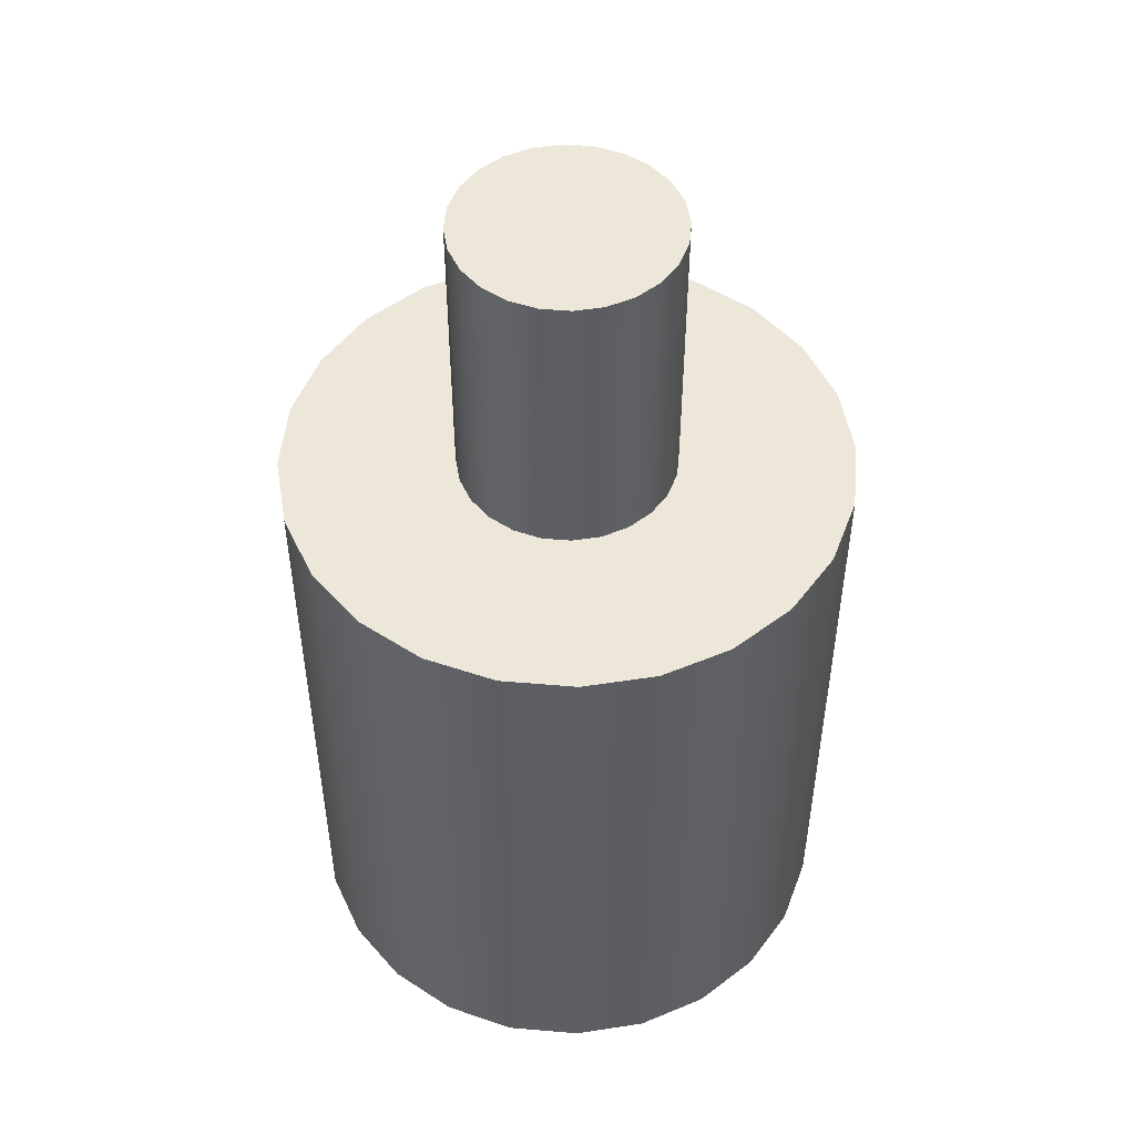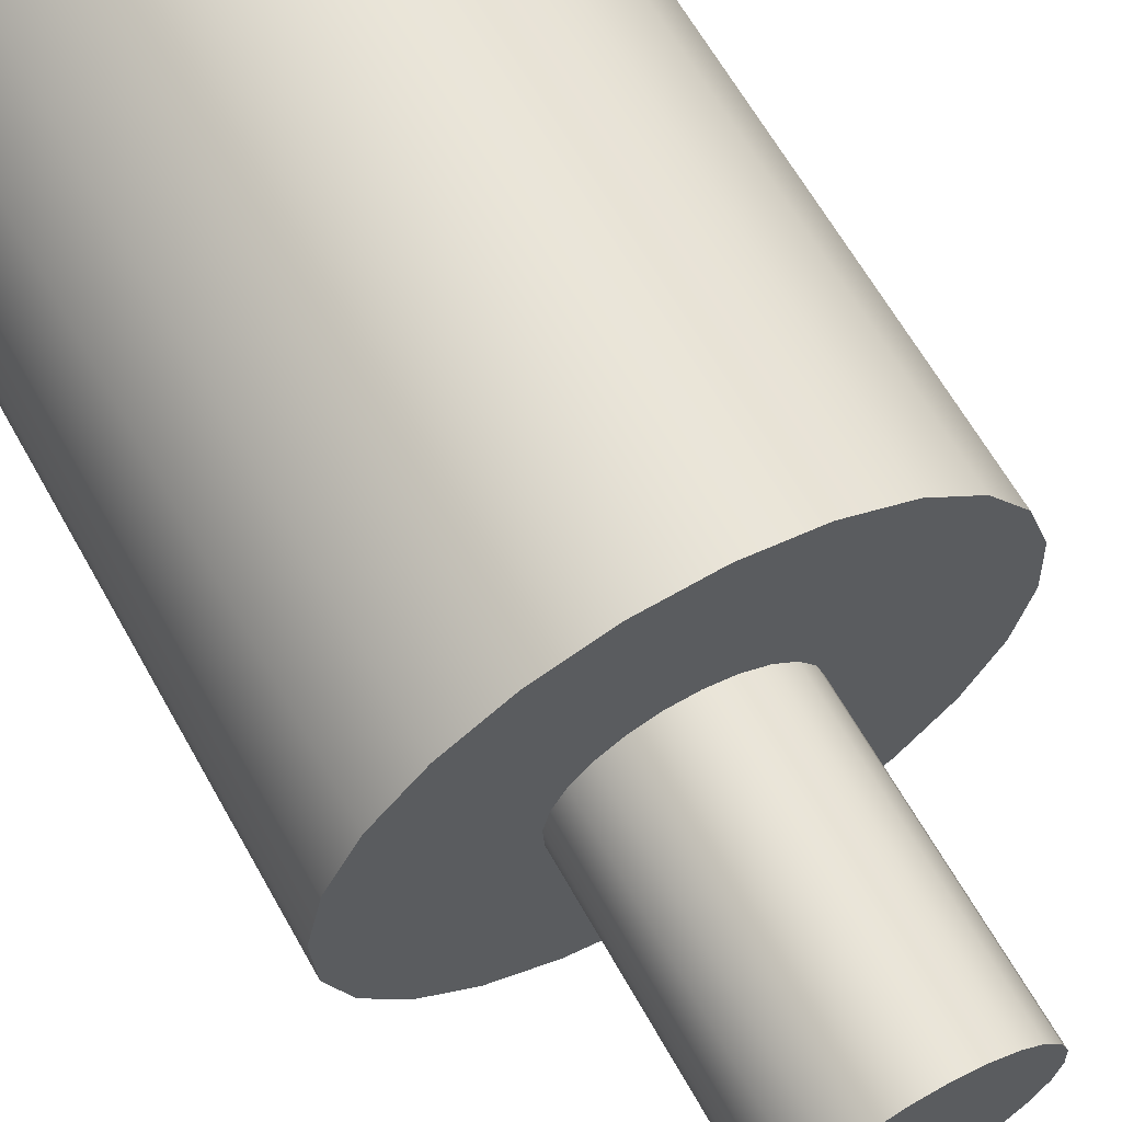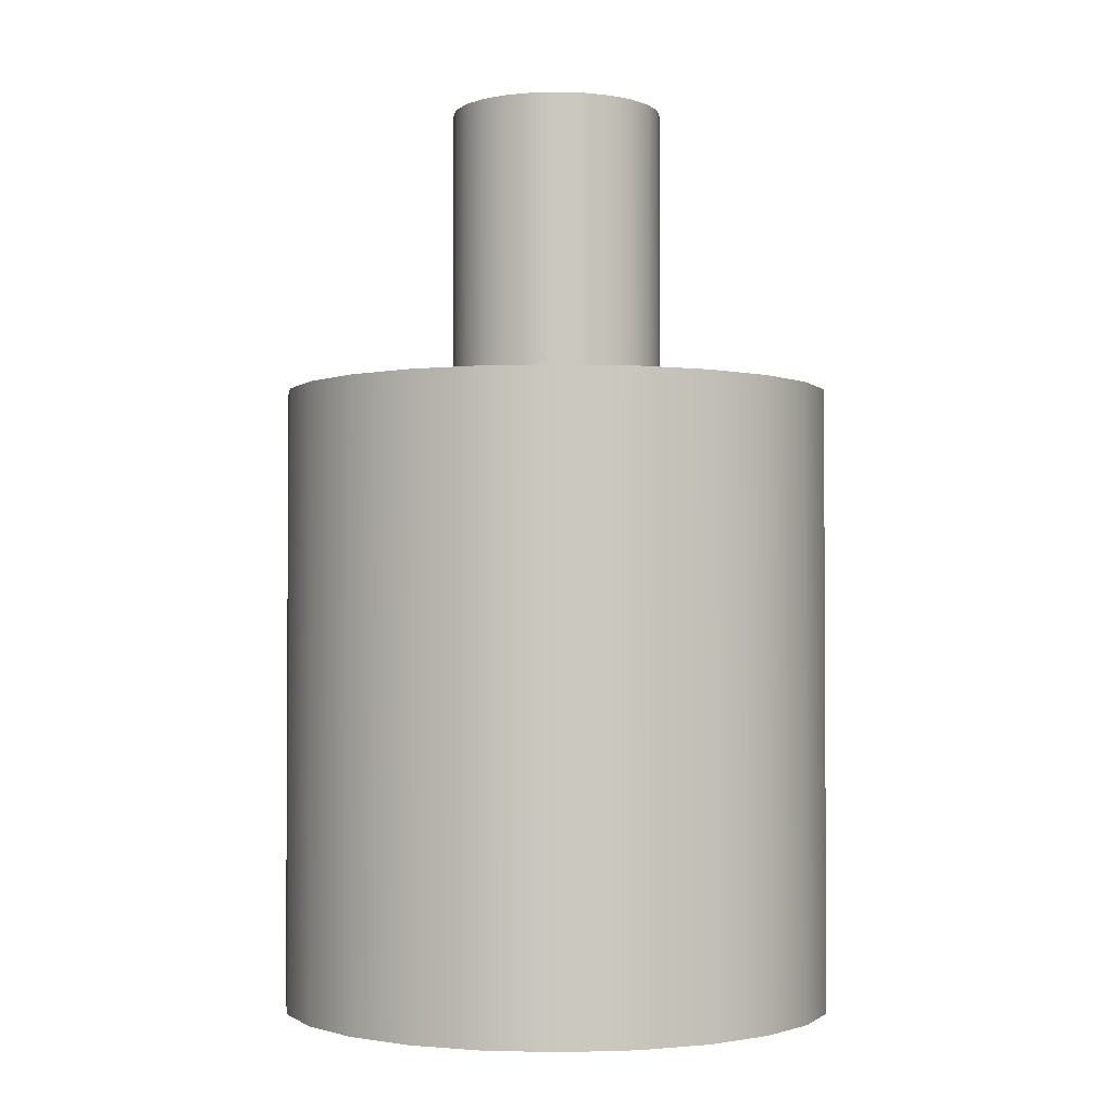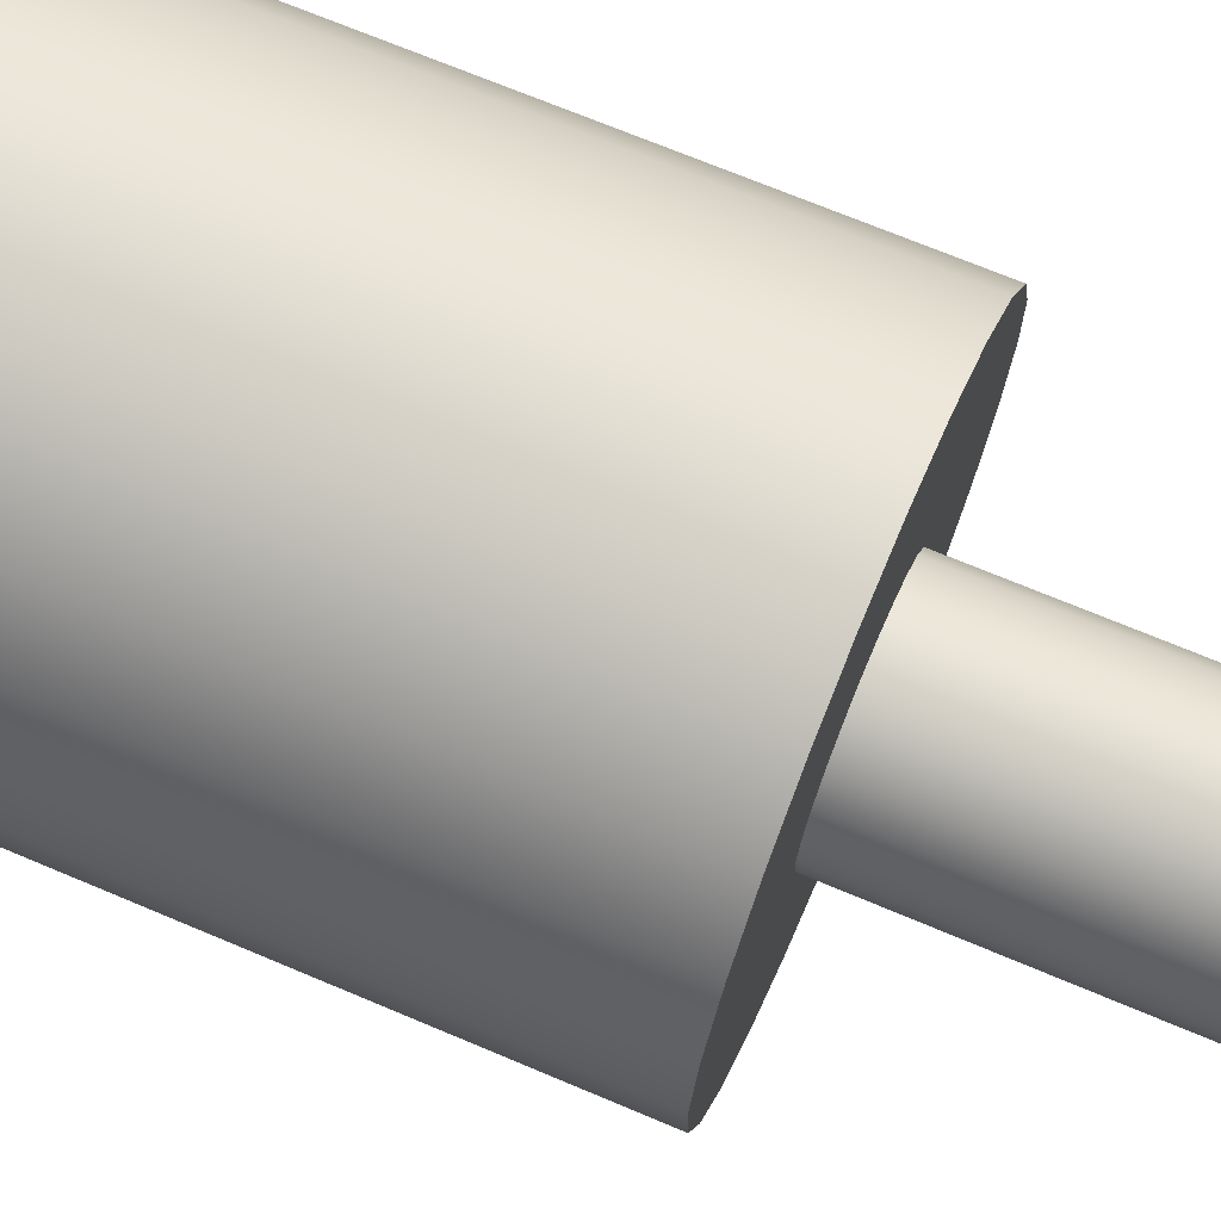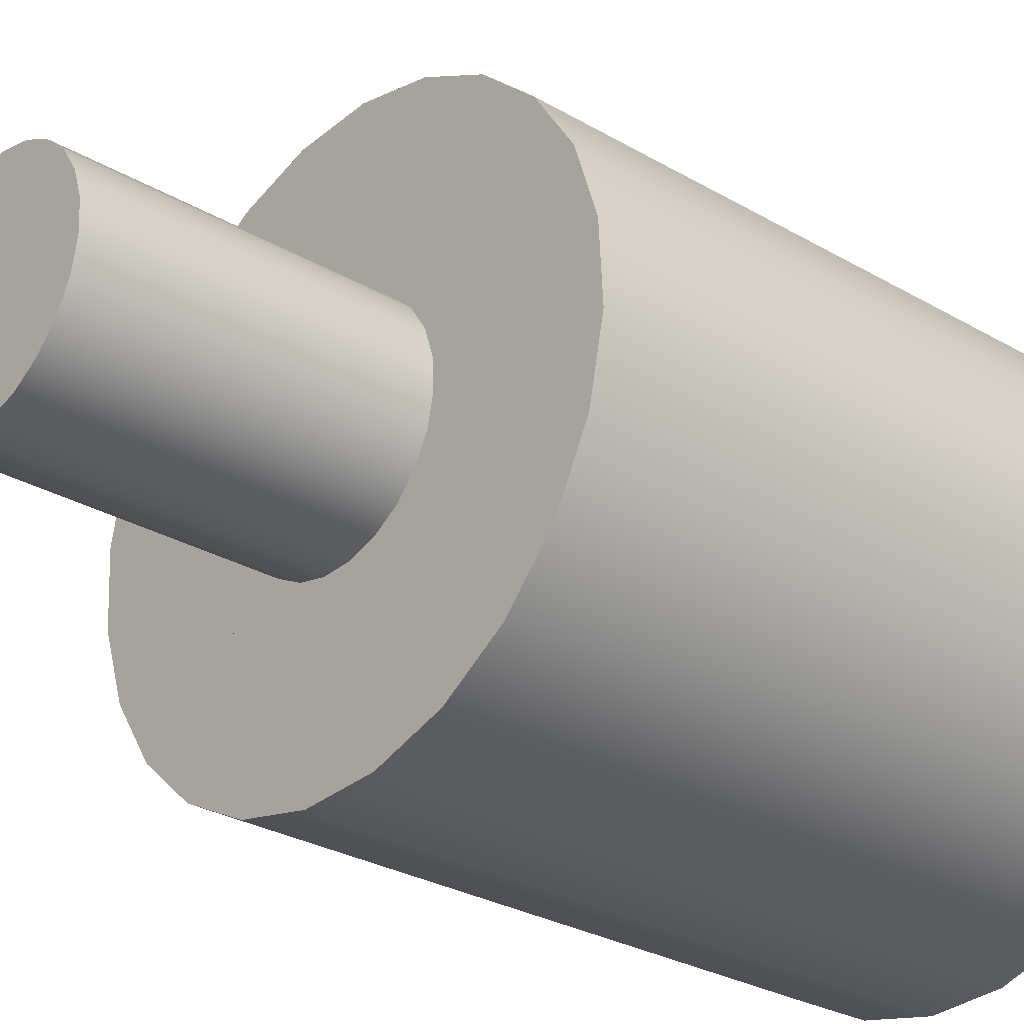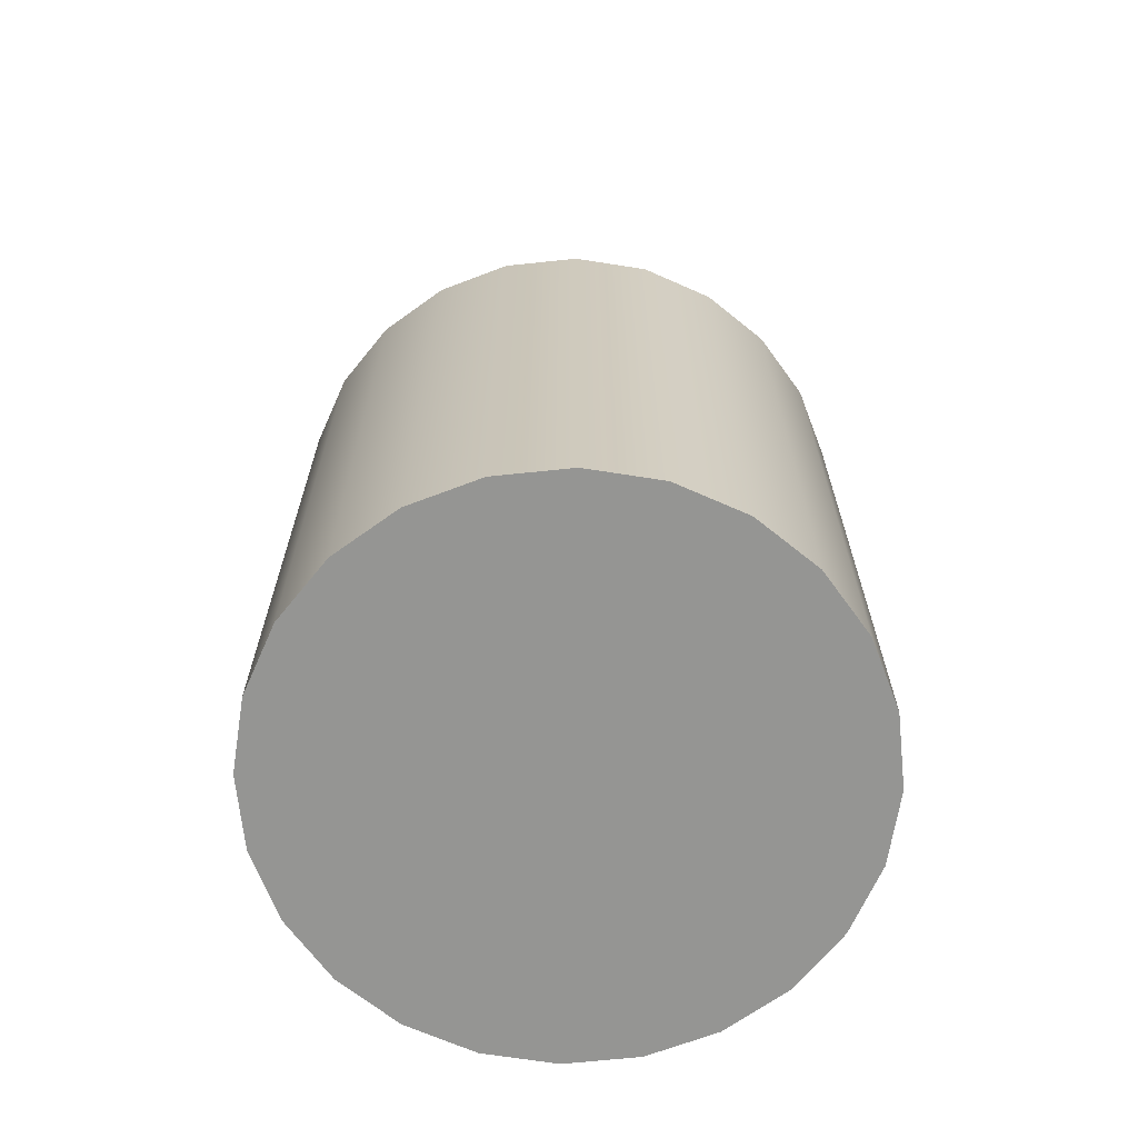
<metadata>
{"format":"obj","ext":"obj","renderer":"f3d","projection":"perspective","resolution":1024,"background":"white","views":[{"elev":49.9,"azim":-21.5,"up":"+Y"},{"elev":64.3,"azim":150.7,"up":"+Z"},{"elev":-2.0,"azim":84.9,"up":"+Y"},{"elev":70.1,"azim":112.9,"up":"+Z"},{"elev":-28.3,"azim":-131.5,"up":"+Z"},{"elev":-67.3,"azim":144.1,"up":"+Y"}]}
</metadata>
<code>
v 0.07643 -0.449 -0.2173
v -0.04246 -0.449 -0.2264
v 0.01758 -0.449 -0.2297
v -0.09961 -0.449 -0.2077
v 0.01758 0.06888 -0.2297
v 0.07643 0.06888 -0.2173
v 0.1301 -0.449 -0.1901
v -0.04246 0.06888 -0.2264
v 0.1301 0.06888 -0.1901
v -0.15 -0.449 -0.1748
v -0.09961 0.06888 -0.2077
v 0.1748 0.06888 -0.15
v 0.1748 -0.449 -0.15
v -0.15 0.06888 -0.1748
v -0.1901 -0.449 -0.1301
v 0.2077 -0.449 -0.0996
v -0.1901 0.06888 -0.1301
v 0.2077 0.06888 -0.0996
v -0.2173 -0.449 -0.07643
v -0.2173 0.06888 -0.07643
v 0.2264 -0.449 -0.04246
v -0.01639 0.06888 -0.08739
v 0.2264 0.06888 -0.04246
v 0.006788 0.06888 -0.08865
v -0.2297 -0.449 -0.01758
v -0.2297 0.06888 -0.01758
v -0.03845 0.06888 -0.08017
v 0.2297 -0.449 0.01758
v 0.006788 0.3113 -0.08865
v -0.05788 0.06888 -0.06748
v -0.01639 0.3113 -0.08739
v 0.0295 0.06888 -0.08387
v 0.2297 0.06888 0.01758
v 0.0295 0.3113 -0.08387
v -0.2264 -0.449 0.04246
v -0.2264 0.06888 0.04246
v -0.07338 0.06888 -0.0502
v -0.03845 0.3113 -0.08017
v 0.0502 0.06888 -0.07338
v 0.08017 0.06888 -0.03845
v 0.2173 -0.449 0.07643
v -0.08865 0.06888 -0.006787
v -0.08387 0.06888 -0.0295
v -0.07338 0.3113 -0.0502
v -0.05788 0.3113 -0.06748
v 0.0502 0.3113 -0.07338
v 0.06748 0.06888 -0.05788
v 0.08739 0.06888 -0.01639
v 0.2173 0.06888 0.07643
v -0.2077 -0.449 0.09961
v -0.2077 0.06888 0.09961
v -0.08739 0.06888 0.01639
v -0.08387 0.3113 -0.0295
v 0.06748 0.3113 -0.05788
v 0.08017 0.3113 -0.03845
v 0.08865 0.06888 0.006788
v 0.08387 0.06888 0.0295
v 0.1901 -0.449 0.1301
v -0.06748 0.06888 0.05788
v -0.08865 0.3113 -0.006787
v -0.08017 0.06888 0.03845
v -0.08739 0.3113 0.01639
v 0.08739 0.3113 -0.01639
v 0.07338 0.06888 0.0502
v 0.1901 0.06888 0.1301
v -0.1748 -0.449 0.15
v -0.1748 0.06888 0.15
v -0.0502 0.06888 0.07338
v -0.08017 0.3113 0.03845
v 0.08865 0.3113 0.006788
v 0.08387 0.3113 0.0295
v 0.05788 0.06888 0.06748
v 0.03845 0.06888 0.08017
v 0.15 -0.449 0.1748
v -0.06748 0.3113 0.05788
v -0.0295 0.06888 0.08387
v 0.07338 0.3113 0.0502
v 0.01639 0.06888 0.08739
v 0.15 0.06888 0.1748
v -0.1301 -0.449 0.1901
v -0.006788 0.06888 0.08865
v -0.0502 0.3113 0.07338
v 0.05788 0.3113 0.06748
v 0.03845 0.3113 0.08017
v 0.01639 0.3113 0.08739
v 0.09961 0.06888 0.2077
v 0.09961 -0.449 0.2077
v -0.1301 0.06888 0.1901
v -0.0295 0.3113 0.08387
v -0.006788 0.3113 0.08865
v -0.07643 -0.449 0.2173
v 0.04246 0.06888 0.2264
v -0.07643 0.06888 0.2173
v 0.04246 -0.449 0.2264
v -0.01758 -0.449 0.2297
v -0.01758 0.06888 0.2297
g mesh1_mesh1-geometry
f 1 2 3
f 2 1 4
f 3 2 1
f 4 1 2
f 3 5 2
f 1 6 3
f 4 1 7
f 7 1 4
f 2 8 4
f 8 2 5
f 5 3 6
f 6 1 9
f 7 9 1
f 4 7 10
f 10 7 4
f 11 4 8
f 5 6 8
f 9 11 6
f 9 7 12
f 10 7 13
f 13 7 10
f 4 11 10
f 11 8 6
f 14 11 9
f 13 12 7
f 12 14 9
f 10 13 15
f 15 13 10
f 14 10 11
f 13 16 12
f 17 14 12
f 15 13 16
f 16 13 15
f 15 10 17
f 14 17 10
f 18 12 16
f 18 17 12
f 15 16 19
f 19 16 15
f 17 20 15
f 16 21 18
f 22 17 18
f 19 16 21
f 21 16 19
f 19 15 20
f 20 17 22
f 23 18 21
f 24 22 18
f 19 21 25
f 25 21 19
f 20 26 19
f 27 20 22
f 18 23 24
f 21 28 23
f 24 29 22
f 25 21 28
f 28 21 25
f 25 19 26
f 26 20 30
f 30 20 27
f 22 31 27
f 32 24 23
f 33 23 28
f 31 22 29
f 29 24 34
f 25 28 35
f 35 28 25
f 26 36 25
f 37 26 30
f 27 38 30
f 38 27 31
f 32 34 24
f 39 32 23
f 33 40 23
f 28 41 33
f 29 34 31
f 35 28 41
f 41 28 35
f 35 25 36
f 36 26 42
f 43 26 37
f 37 30 44
f 45 30 38
f 38 31 34
f 34 32 46
f 39 46 32
f 47 39 23
f 40 47 23
f 48 40 33
f 49 33 41
f 35 41 50
f 50 41 35
f 36 51 35
f 42 26 43
f 52 36 42
f 43 37 53
f 45 44 30
f 44 53 37
f 45 38 46
f 46 38 34
f 46 39 54
f 47 54 39
f 47 40 54
f 40 48 55
f 56 48 33
f 49 57 33
f 41 58 49
f 50 41 58
f 58 41 50
f 50 35 51
f 51 36 59
f 42 43 60
f 61 36 52
f 52 42 62
f 53 60 43
f 44 45 54
f 53 44 55
f 54 45 46
f 55 54 40
f 63 55 48
f 48 56 63
f 57 56 33
f 64 57 49
f 65 49 58
f 50 58 66
f 66 58 50
f 51 67 50
f 59 36 61
f 68 51 59
f 60 62 42
f 61 52 69
f 62 69 52
f 60 53 63
f 55 44 54
f 63 53 55
f 70 63 56
f 56 57 70
f 57 64 71
f 72 64 49
f 65 73 49
f 58 74 65
f 66 58 74
f 74 58 66
f 66 50 67
f 67 51 65
f 59 61 75
f 76 51 68
f 59 75 68
f 62 60 70
f 69 75 61
f 69 62 71
f 70 60 63
f 71 70 57
f 77 71 64
f 64 72 77
f 73 72 49
f 78 73 65
f 79 65 74
f 66 74 80
f 80 74 66
f 66 67 80
f 51 81 65
f 79 67 65
f 81 51 76
f 68 82 76
f 82 68 75
f 71 62 70
f 75 69 77
f 77 69 71
f 83 77 72
f 73 84 72
f 78 85 73
f 81 78 65
f 79 74 86
f 80 74 87
f 87 74 80
f 88 80 67
f 88 67 79
f 76 89 81
f 89 76 82
f 82 75 83
f 83 75 77
f 83 72 84
f 84 73 85
f 85 78 90
f 81 90 78
f 87 86 74
f 86 88 79
f 80 87 91
f 91 87 80
f 80 88 91
f 90 81 89
f 89 82 84
f 84 82 83
f 85 89 84
f 90 89 85
f 86 87 92
f 93 88 86
f 91 87 94
f 94 87 91
f 93 91 88
f 94 92 87
f 92 93 86
f 91 94 95
f 95 94 91
f 91 93 95
f 92 94 96
f 96 93 92
f 95 96 94
f 96 95 93
g mesh1_mesh1-geometry
f 2 5 3
f 3 6 1
f 4 8 2
f 5 2 8
f 6 3 5
f 9 1 6
f 1 9 7
f 8 4 11
f 8 6 5
f 6 11 9
f 12 7 9
f 10 11 4
f 6 8 11
f 9 11 14
f 7 12 13
f 9 14 12
f 11 10 14
f 12 16 13
f 12 14 17
f 17 10 15
f 10 17 14
f 16 12 18
f 12 17 18
f 15 20 17
f 18 21 16
f 18 17 22
f 20 15 19
f 22 17 20
f 21 18 23
f 18 22 24
f 19 26 20
f 22 20 27
f 24 23 18
f 23 28 21
f 22 29 24
f 26 19 25
f 30 20 26
f 27 20 30
f 27 31 22
f 23 24 32
f 28 23 33
f 29 22 31
f 34 24 29
f 25 36 26
f 30 26 37
f 30 38 27
f 31 27 38
f 24 34 32
f 23 32 39
f 23 40 33
f 33 41 28
f 36 25 35
f 42 26 36
f 37 26 43
f 44 30 37
f 38 30 45
f 46 32 34
f 32 46 39
f 23 39 47
f 23 47 40
f 33 40 48
f 41 33 49
f 35 51 36
f 43 26 42
f 42 36 52
f 53 37 43
f 30 44 45
f 37 53 44
f 54 39 46
f 39 54 47
f 54 40 47
f 55 48 40
f 33 48 56
f 33 57 49
f 49 58 41
f 51 35 50
f 59 36 51
f 60 43 42
f 52 36 61
f 62 42 52
f 43 60 53
f 40 54 55
f 48 55 63
f 63 56 48
f 33 56 57
f 49 57 64
f 58 49 65
f 50 67 51
f 61 36 59
f 59 51 68
f 42 62 60
f 69 52 61
f 52 69 62
f 56 63 70
f 70 57 56
f 71 64 57
f 49 64 72
f 49 73 65
f 65 74 58
f 67 50 66
f 65 51 67
f 75 61 59
f 68 51 76
f 68 75 59
f 61 75 69
f 57 70 71
f 64 71 77
f 77 72 64
f 49 72 73
f 65 73 78
f 74 65 79
f 80 67 66
f 65 81 51
f 65 67 79
f 76 51 81
f 76 82 68
f 75 68 82
f 72 77 83
f 72 84 73
f 73 85 78
f 65 78 81
f 86 74 79
f 67 80 88
f 79 67 88
f 81 89 76
f 82 76 89
f 84 72 83
f 85 73 84
f 90 78 85
f 78 90 81
f 74 86 87
f 79 88 86
f 91 88 80
f 89 81 90
f 92 87 86
f 86 88 93
f 88 91 93
f 87 92 94
f 86 93 92
f 95 93 91
f 96 94 92
f 92 93 96
f 94 96 95
f 93 95 96
g mesh1_mesh1-geometry
f 31 34 29
f 34 31 38
f 46 38 45
f 34 38 46
f 54 45 44
f 55 44 53
f 46 45 54
f 63 53 60
f 54 44 55
f 55 53 63
f 70 60 62
f 71 62 69
f 63 60 70
f 70 62 71
f 77 69 75
f 71 69 77
f 83 75 82
f 77 75 83
f 84 82 89
f 83 82 84
f 84 89 85
f 85 89 90
g mesh2_mesh2-geometry
l 19 25
l 15 19
l 25 35
l 10 15
l 35 50
l 4 10
l 50 66
l 2 4
l 66 80
l 3 2
l 80 91
l 1 3
l 91 95
l 7 1
l 95 94
l 13 7
l 94 87
l 16 13
l 87 74
l 21 16
l 74 58
l 28 21
l 58 41
l 41 28

</code>
